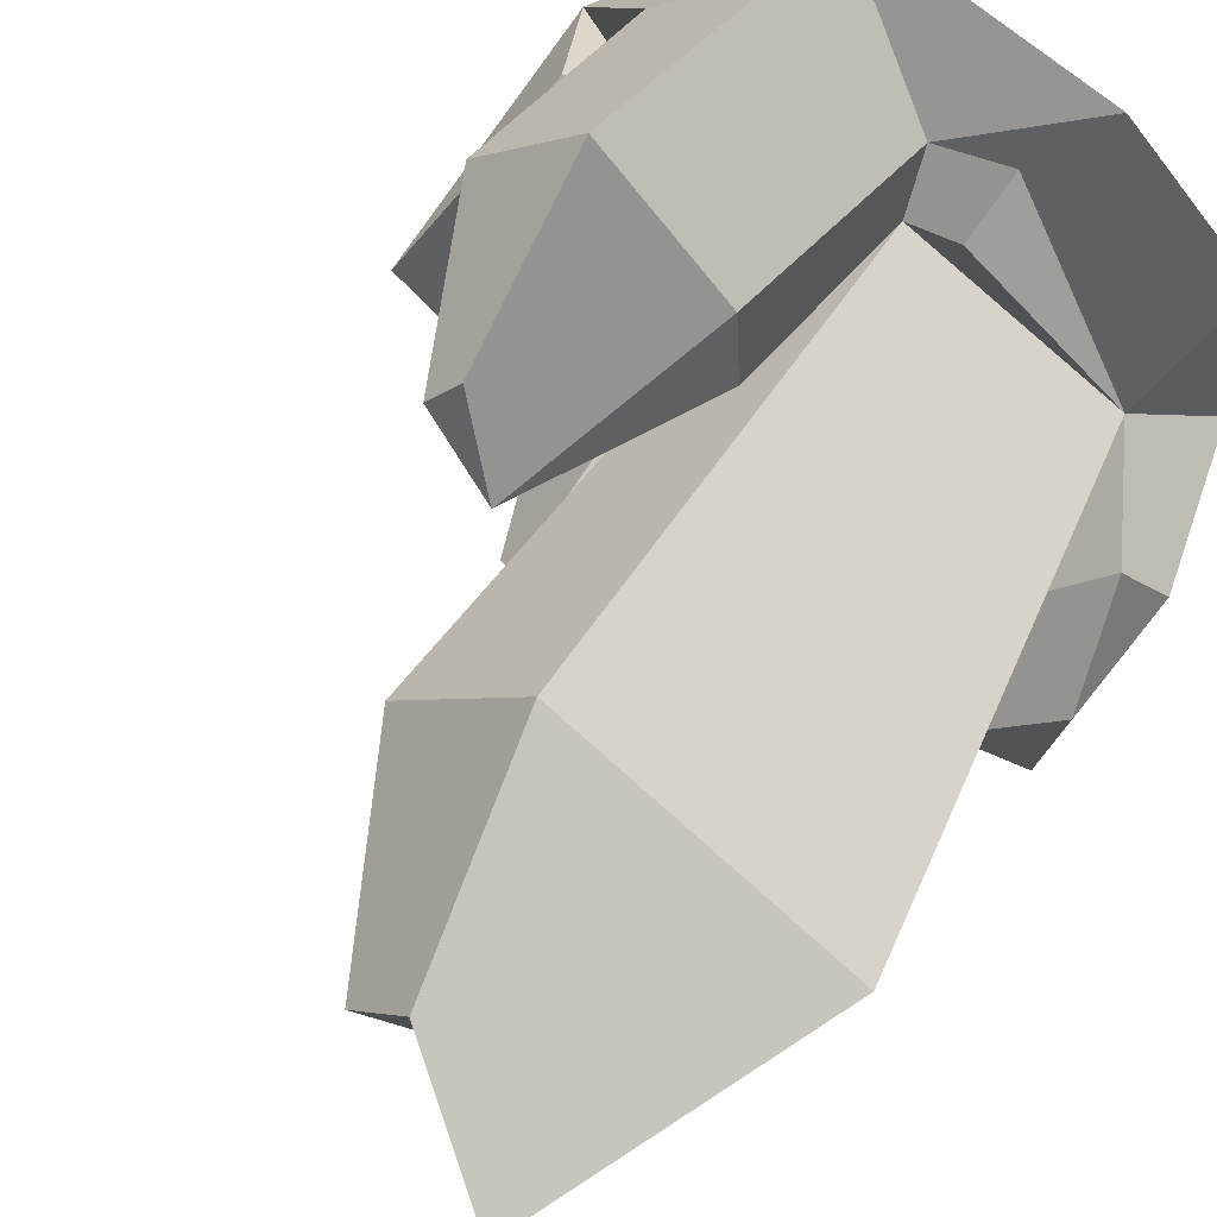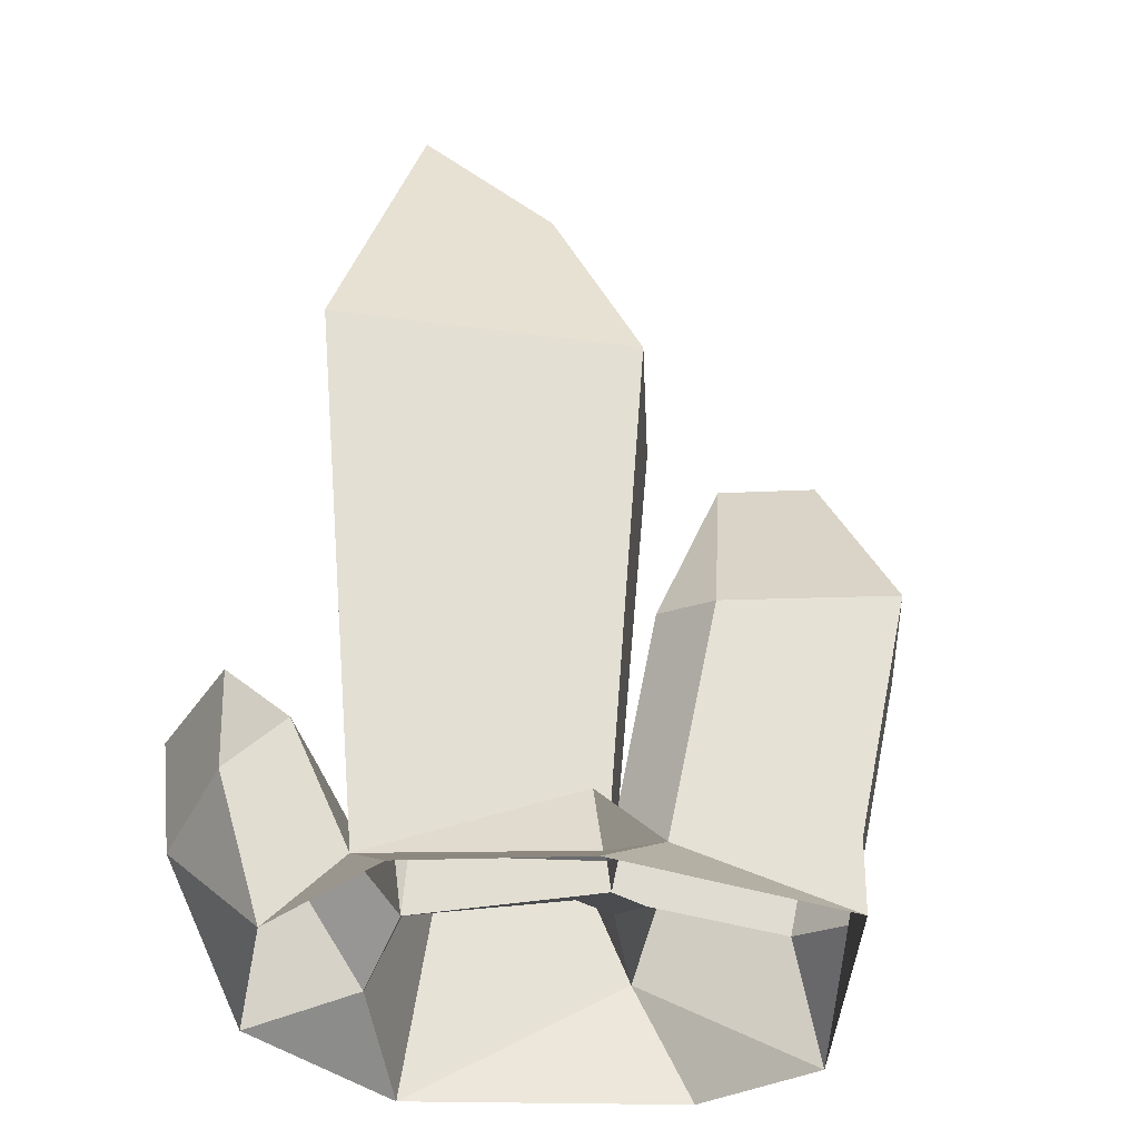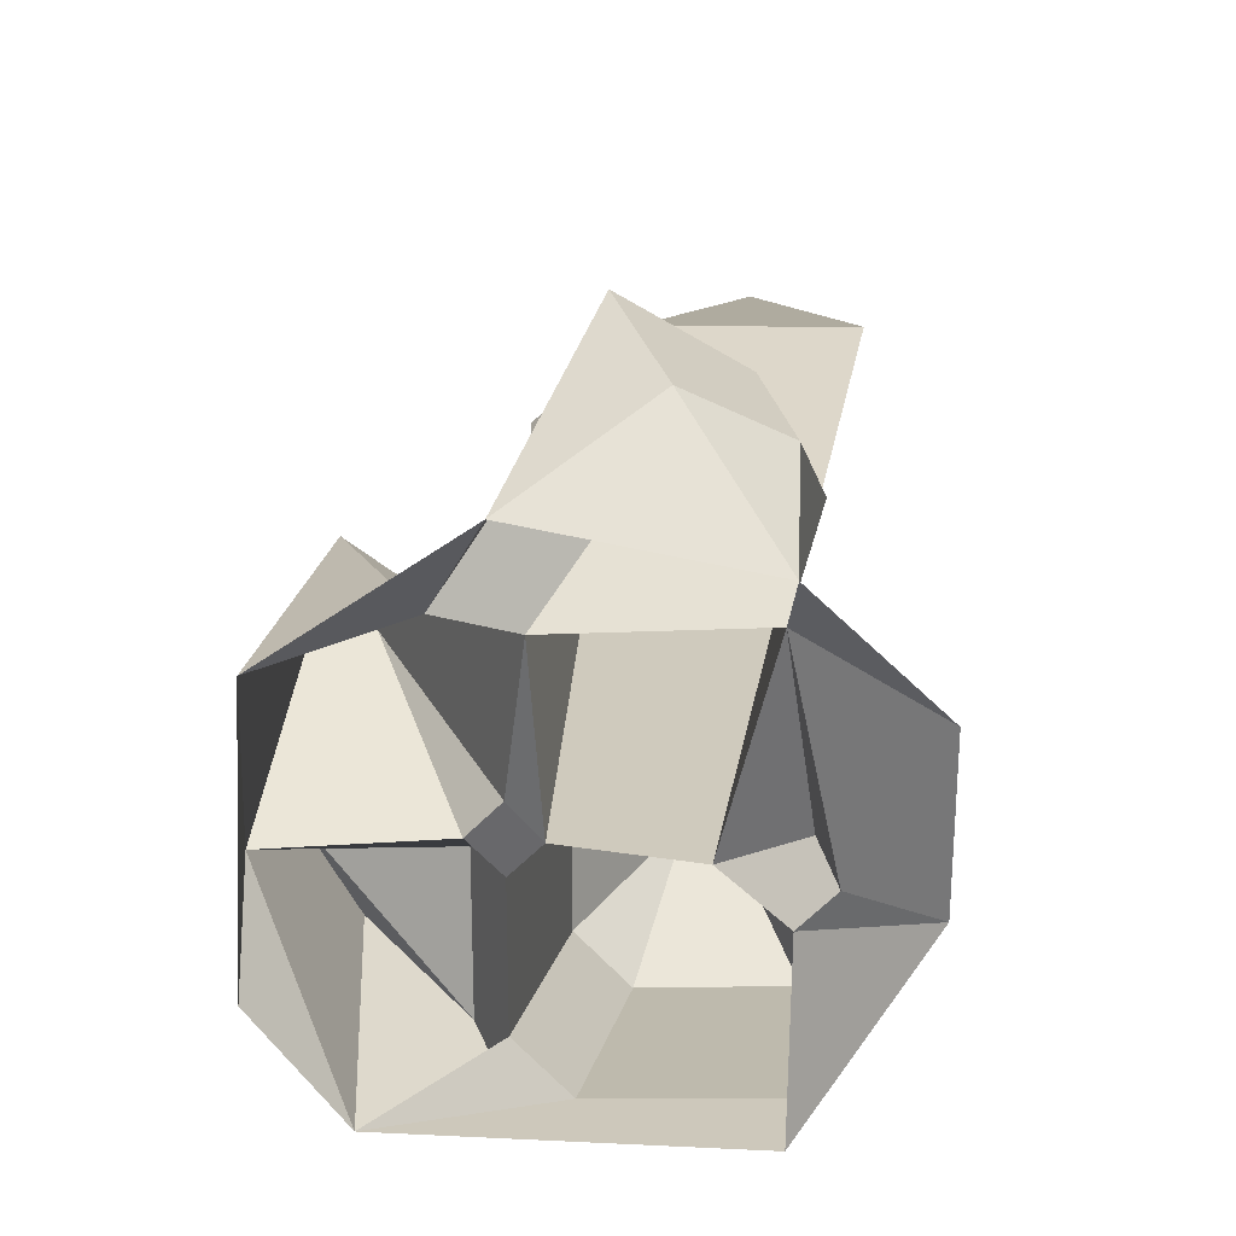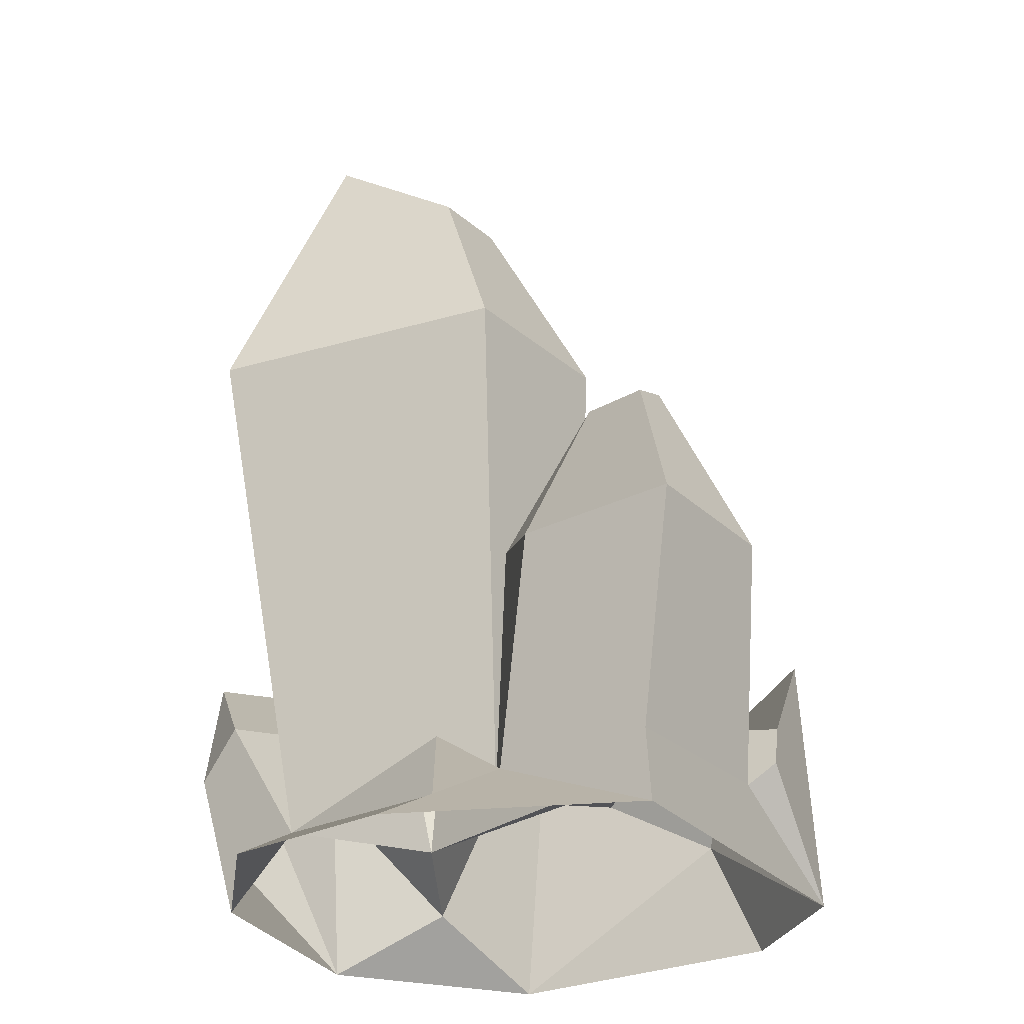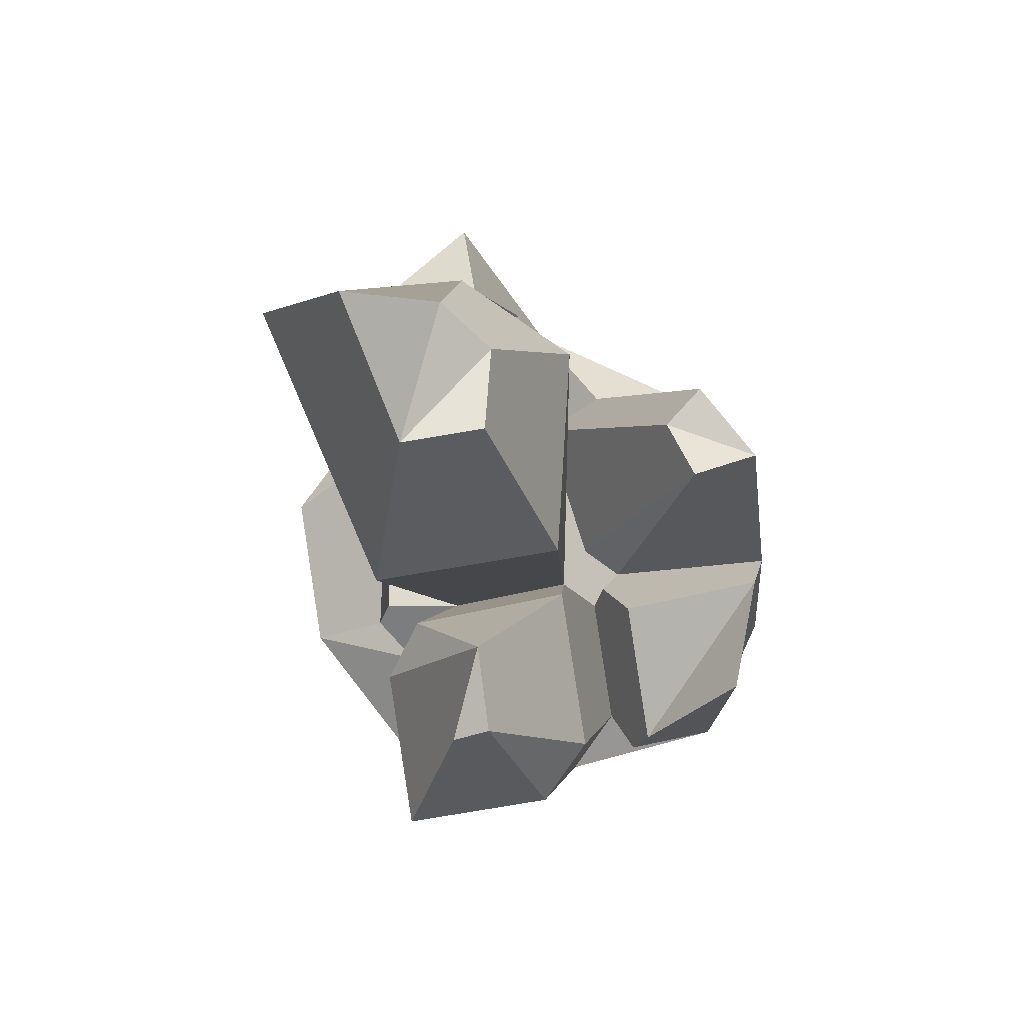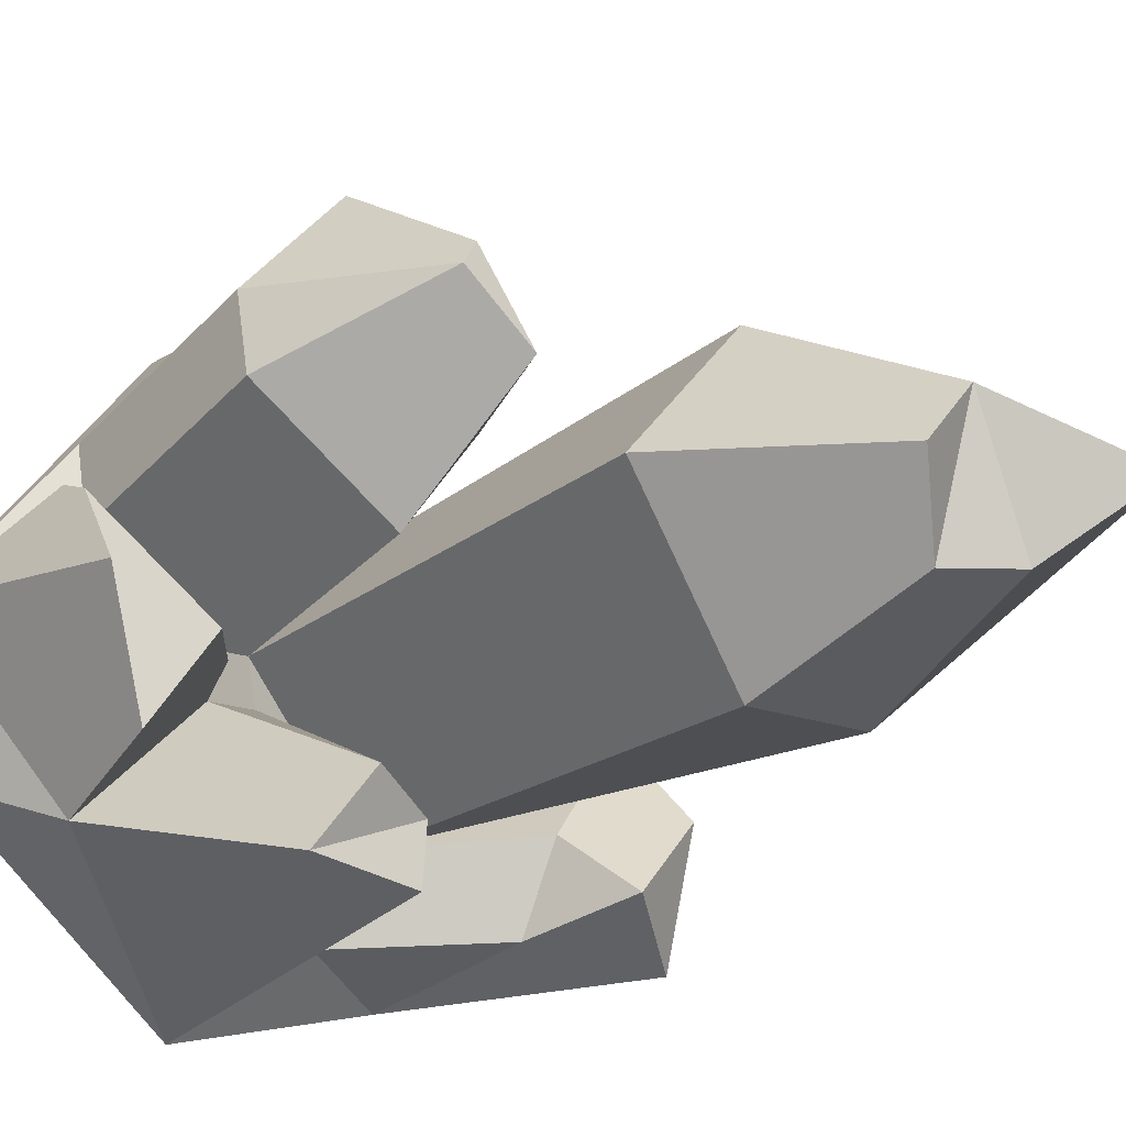
<metadata>
{"format":"obj","ext":"obj","renderer":"f3d","projection":"perspective","resolution":1024,"background":"white","views":[{"elev":61.8,"azim":33.7,"up":"+Y"},{"elev":-32.9,"azim":139.7,"up":"+Z"},{"elev":-62.4,"azim":47.5,"up":"+Z"},{"elev":-28.9,"azim":173.9,"up":"+Z"},{"elev":78.7,"azim":-142.2,"up":"+Z"},{"elev":-18.0,"azim":-41.5,"up":"+Y"}]}
</metadata>
<code>
o Large_Crystals_1_Plane.002
v -1.021 -0.5702 -0.002599
v 0.2227 0.4525 0
v -1.118 -0.1472 0.000277
v -0.0666 0.3201 1.716
v -0.4833 0.6295 -0.001164
v -0.359 -1.106 0
v 0.5885 0.1116 0
v -0.9026 -0.7034 0.3747
v -0.4688 0.6451 0.199
v 0.4413 -0.2473 0.2025
v -0.9335 -0.5603 0.705
v -0.6422 -0.2427 0.5777
v -0.9623 0.05633 0.4667
v -1.096 -0.2223 0.7985
v -0.6868 -0.8446 0.9962
v -0.3964 -0.7381 1.039
v -0.4661 -0.08121 1.012
v -0.5234 0.7916 0.8559
v 0.2724 -0.9608 0
v 0.6268 -0.2753 0.537
v 0.4246 -0.756 0.8517
v -0.5044 0.5268 1.32
v -0.527 -0.3518 0.3628
v -0.3852 -0.3479 0.3628
v -0.3947 -0.2099 0.3391
v -0.5282 -0.2146 0.3391
v -0.5217 -0.2666 0.4363
v -0.0531 -0.8602 0.1709
v -0.5734 -0.6492 1.094
v -0.4095 -0.9029 1.039
v -0.1178 0.3179 0.199
v -0.1308 0.0733 0.2416
v 0.05267 0.2322 0.3239
v 0.06513 0.2835 0.129
v -0.8114 0.04938 0.2416
v -0.8179 0.2705 0.2025
v -0.9424 0.1013 0.3424
v -0.1725 0.4645 0.8559
v -0.1377 0.2711 0.891
v -0.8183 0.2471 0.891
v -0.8248 0.4683 0.8519
v -0.3926 0.2609 1.399
v -0.5754 0.4415 1.359
v 0.606 -0.3867 0
v 0.002599 -0.6243 0.2969
v 0.715 -0.4536 0.4332
v 0.6522 -0.7803 0.3345
v 0.3304 -0.5933 0.6464
v 0.3067 -0.8479 0.5411
v 0.6061 -0.9251 0.7408
v 0.6768 -0.5298 0.7724
v 0.2995 -0.5545 1.729
v -0.4356 -0.07577 1.734
v -0.1003 -0.5687 1.738
v 0.7138 -0.11 1.708
v 0.03101 0.03984 2.298
v 0.1891 -0.3377 2.3
v -0.1283 -0.1311 2.306
v 0.01646 -0.3439 2.185
v 0.3679 -0.1459 2.542
f 32 25 53 4
f 31 9 18 38
f 3 36 9 5
f 8 6 30 15
f 30 16 15
f 46 20 51
f 37 3 14 13
f 44 10 20 46
f 1 8 3
f 8 1 6
f 27 26 35 37 13 12
f 25 32 39 17
f 45 10 55 52
f 11 13 14
f 8 23 27 12 11
f 28 6 19
f 3 8 11 14
f 38 18 22 42
f 40 17 42 43
f 10 45 48 20
f 35 26 25 17 40
f 9 36 41 18
f 19 47 50
f 19 44 47
f 45 24 29 16
f 28 19 49
f 20 48 21 51
f 21 50 51
f 21 49 19 50
f 17 39 42
f 18 41 43 22
f 43 42 22
f 28 45 16 30
f 7 2 34 10
f 34 33 10
f 23 24 25 26 27
f 28 30 6
f 23 29 24
f 23 8 15 29
f 31 32 33 34
f 35 3 37
f 39 32 31 38
f 41 36 35 40
f 38 42 39
f 43 41 40
f 31 2 5
f 48 49 21
f 48 45 28 49
f 47 44 46
f 50 47 46 51
f 7 10 44
f 11 12 13
f 24 45 25
f 45 52 54
f 33 32 10
f 52 55 60 57
f 54 52 57 59
f 55 4 56 60
f 25 45 54 53
f 10 32 4 55
f 56 58 59
f 59 57 56
f 57 60 56
f 4 53 58 56
f 53 54 59 58
f 29 15 16
f 5 9 31
f 31 34 2
f 35 36 3

</code>
